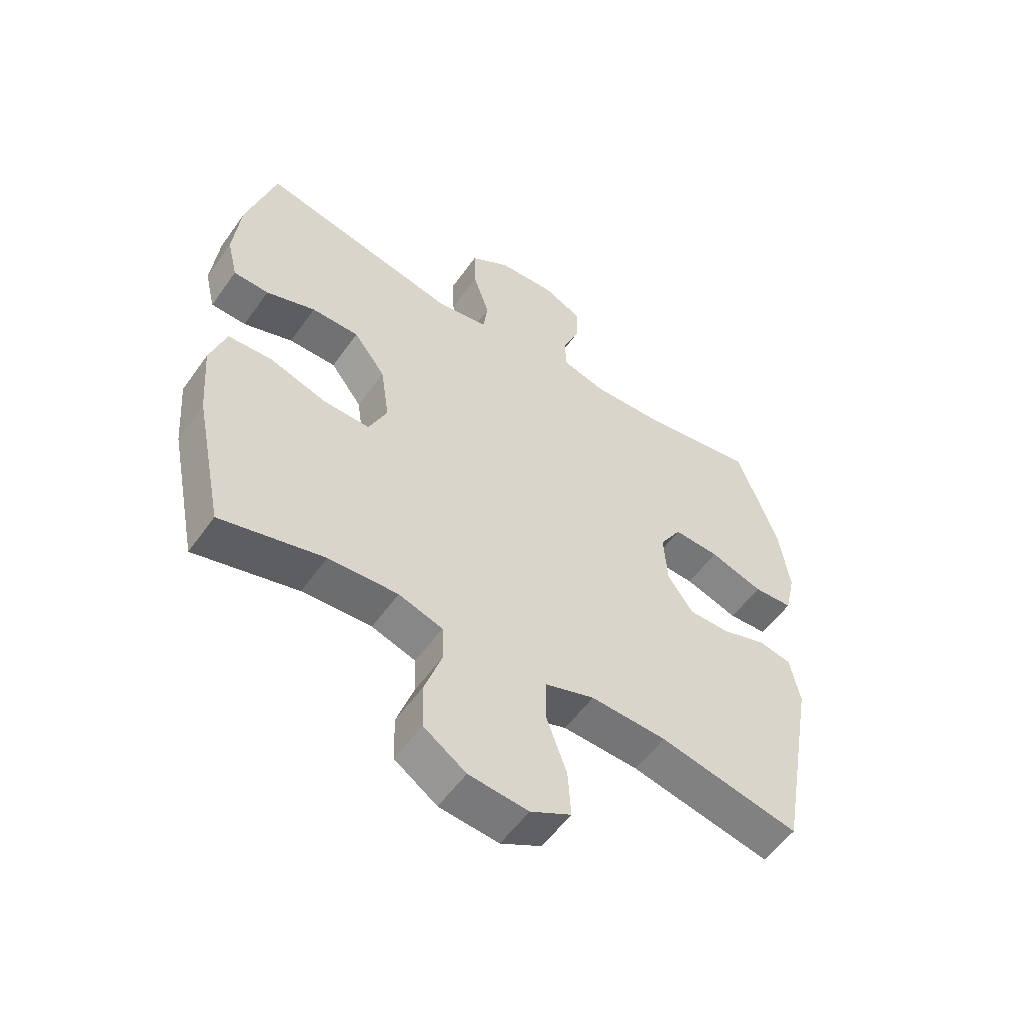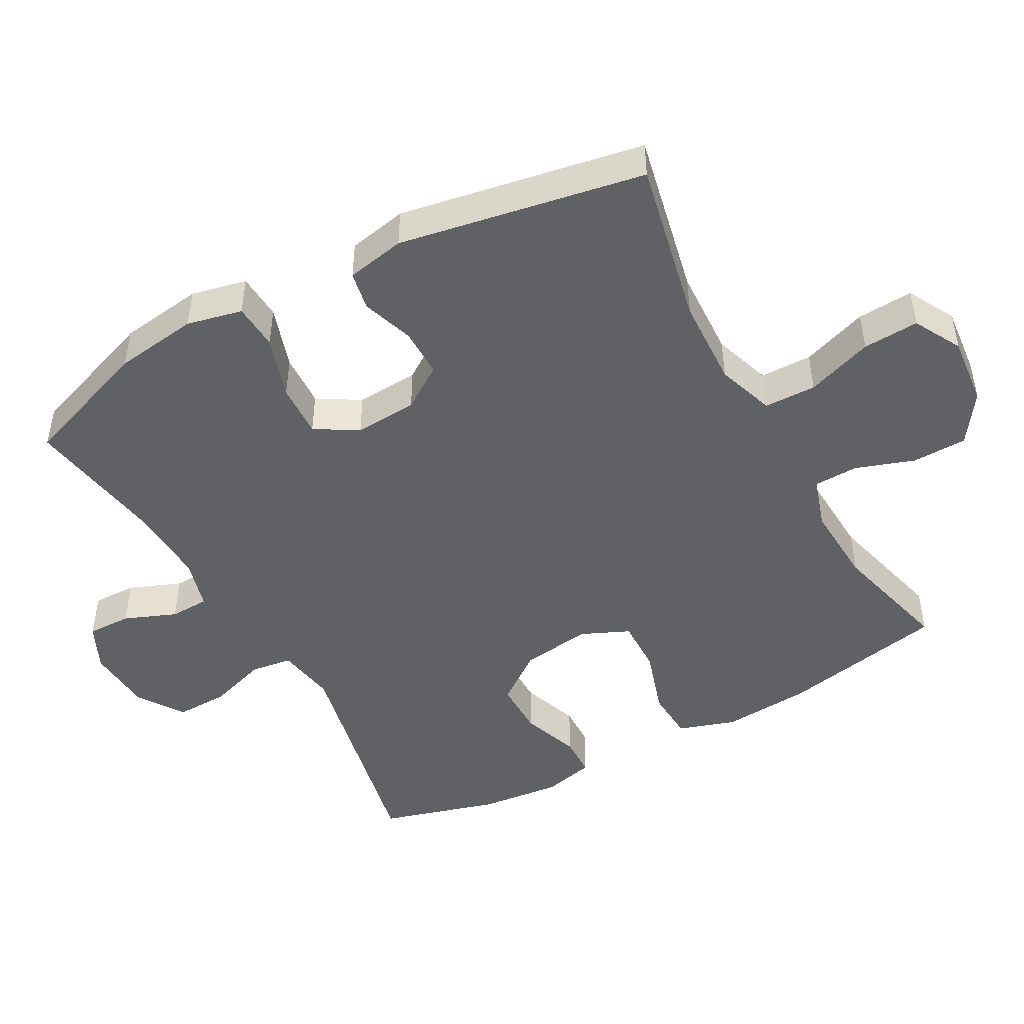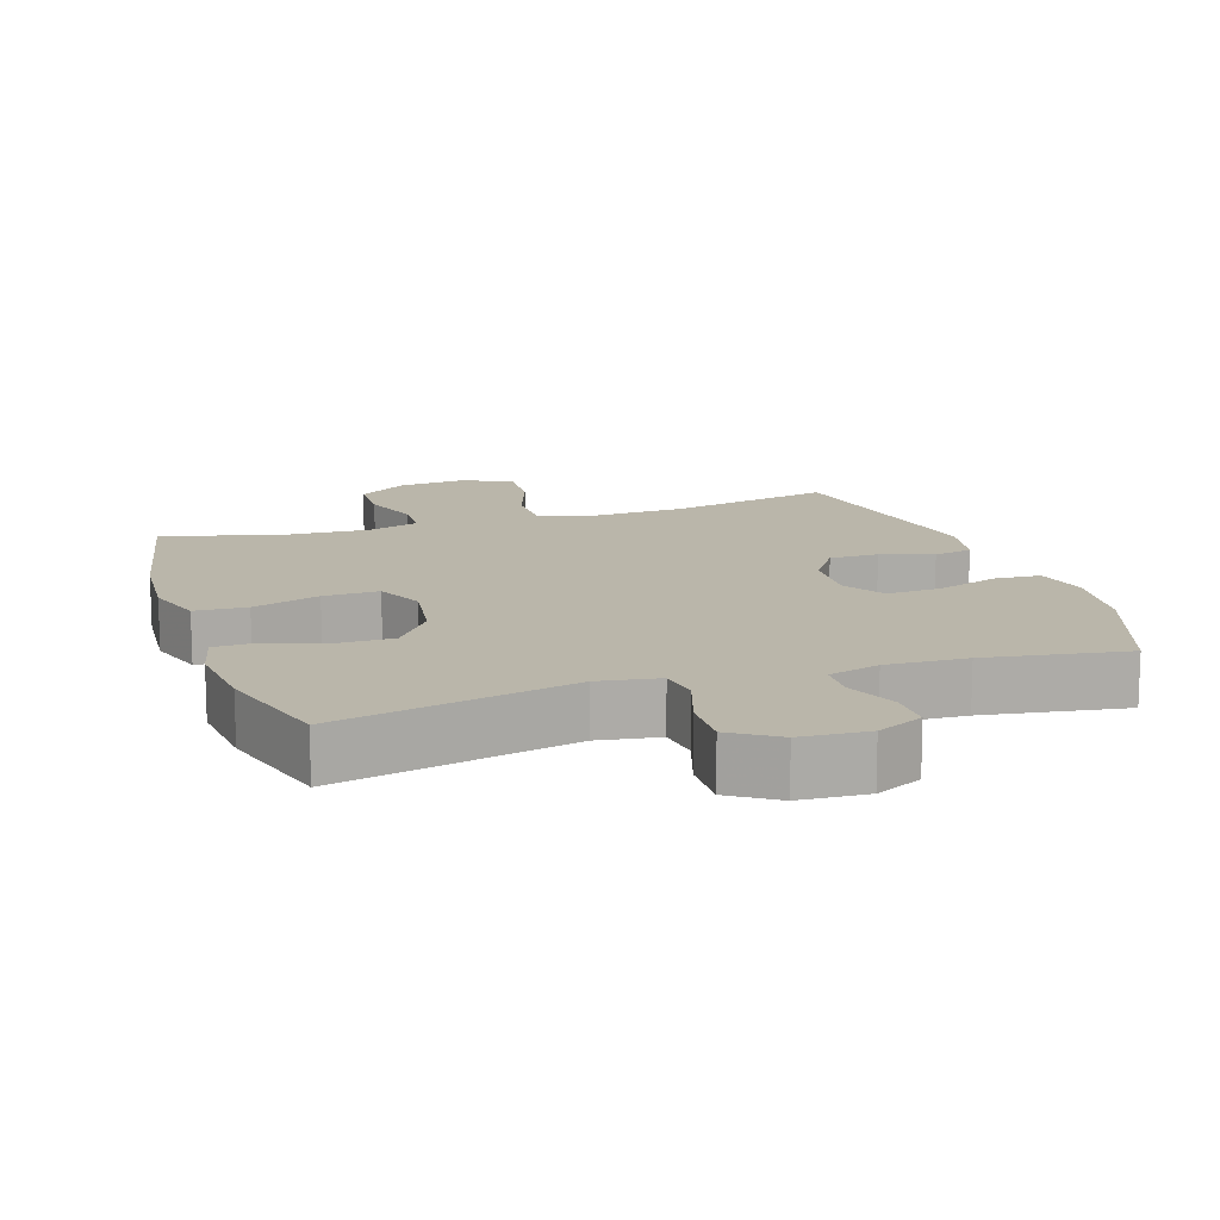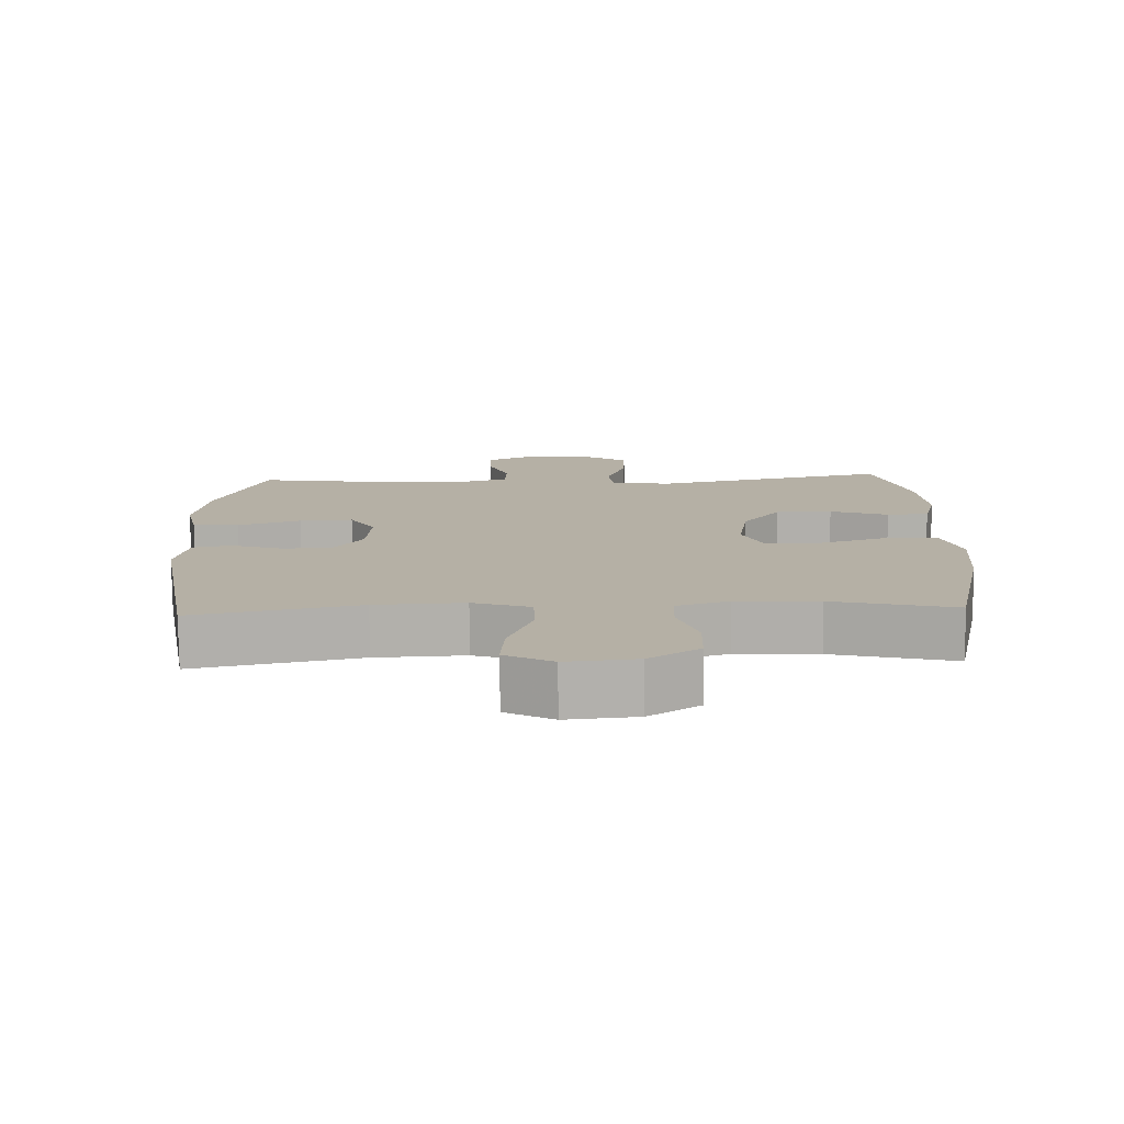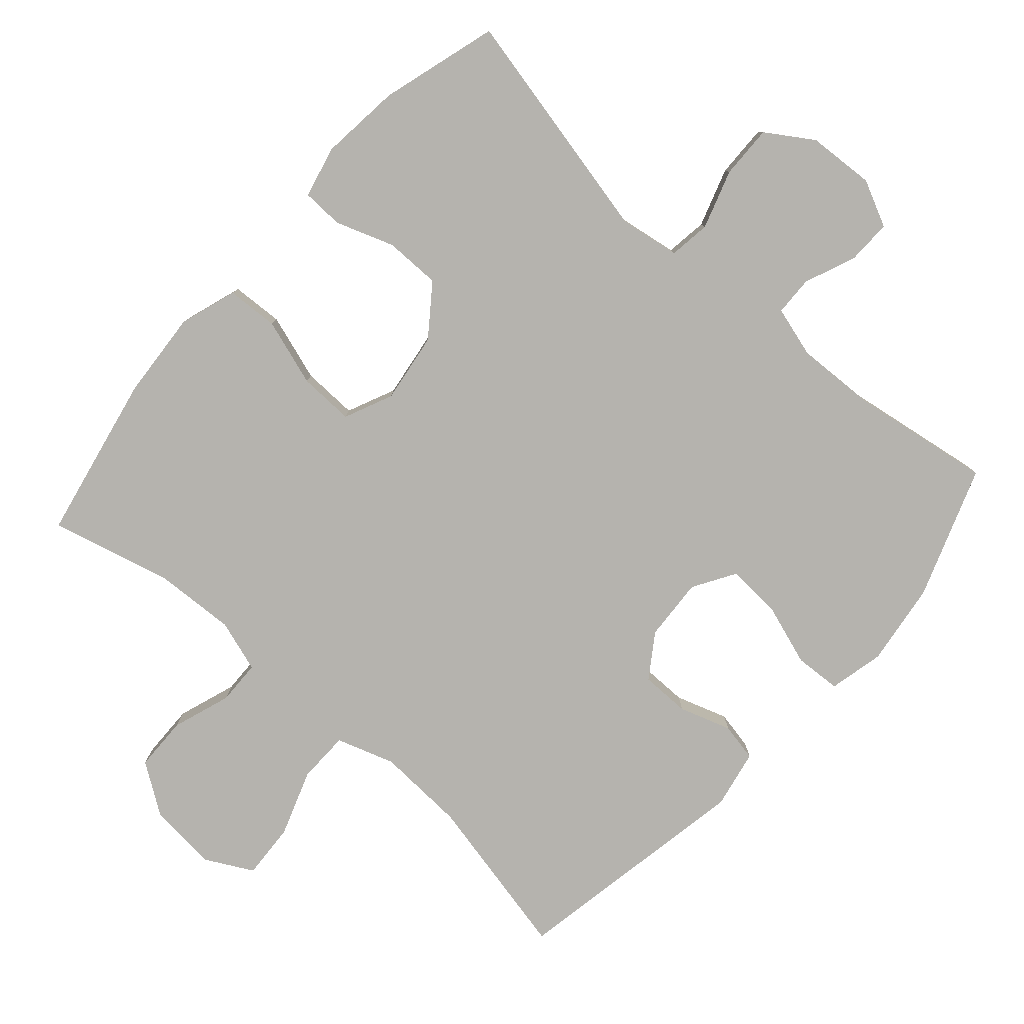
<metadata>
{"format":"obj","ext":"obj","renderer":"f3d","projection":"perspective","resolution":1024,"background":"white","views":[{"elev":-55.3,"azim":-34.8,"up":"+Z"},{"elev":-47.0,"azim":118.8,"up":"+Y"},{"elev":13.8,"azim":-18.3,"up":"+Y"},{"elev":-78.2,"azim":-179.4,"up":"+Z"},{"elev":-79.9,"azim":-41.7,"up":"+Y"}]}
</metadata>
<code>
v 0.5 0.07 0.5
v 0.569 0.07 0.31
v 0.586 0.07 0.189
v 0.568 0.07 0.109
v 0.501 0.07 0.105
v 0.41 0.07 0.135
v 0.332 0.07 0.139
v 0.295 0.07 0.078
v 0.301 0.07 -0.013
v 0.344 0.07 -0.076
v 0.415 0.07 -0.076
v 0.49 0.07 -0.051
v 0.546 0.07 -0.062
v 0.563 0.07 -0.147
v 0.5 0.07 -0.5
v 0.261 0.07 -0.449
v 0.132 0.07 -0.443
v 0.048 0.07 -0.471
v 0.047 0.07 -0.546
v 0.081 0.07 -0.642
v 0.086 0.07 -0.723
v 0.017 0.07 -0.76
v -0.084 0.07 -0.75
v -0.156 0.07 -0.701
v -0.158 0.07 -0.622
v -0.129 0.07 -0.537
v -0.131 0.07 -0.473
v -0.206 0.07 -0.449
v -0.324 0.07 -0.455
v -0.5 0.07 -0.5
v -0.549 0.07 -0.26
v -0.559 0.07 -0.132
v -0.532 0.07 -0.049
v -0.457 0.07 -0.045
v -0.36 0.07 -0.076
v -0.28 0.07 -0.078
v -0.249 0.07 -0.008
v -0.264 0.07 0.094
v -0.318 0.07 0.166
v -0.399 0.07 0.166
v -0.483 0.07 0.136
v -0.543 0.07 0.138
v -0.561 0.07 0.213
v -0.549 0.07 0.33
v -0.5 0.07 0.5
v -0.16 0.07 0.426
v -0.073 0.07 0.44
v -0.065 0.07 0.5
v -0.093 0.07 0.585
v -0.095 0.07 0.662
v -0.028 0.07 0.706
v 0.069 0.07 0.712
v 0.136 0.07 0.68
v 0.135 0.07 0.616
v 0.105 0.07 0.541
v 0.107 0.07 0.484
v 0.181 0.07 0.463
v 0.297 0.07 0.468
v 0.5 0 0.5
v 0.569 0 0.31
v 0.586 0 0.189
v 0.568 0 0.109
v 0.501 0 0.105
v 0.41 0 0.135
v 0.332 0 0.139
v 0.295 0 0.078
v 0.301 0 -0.013
v 0.344 0 -0.076
v 0.415 0 -0.076
v 0.49 0 -0.051
v 0.546 0 -0.062
v 0.563 0 -0.147
v 0.5 0 -0.5
v 0.261 0 -0.449
v 0.132 0 -0.443
v 0.048 0 -0.471
v 0.047 0 -0.546
v 0.081 0 -0.642
v 0.086 0 -0.723
v 0.017 0 -0.76
v -0.084 0 -0.75
v -0.156 0 -0.701
v -0.158 0 -0.622
v -0.129 0 -0.537
v -0.131 0 -0.473
v -0.206 0 -0.449
v -0.324 0 -0.455
v -0.5 0 -0.5
v -0.549 0 -0.26
v -0.559 0 -0.132
v -0.532 0 -0.049
v -0.457 0 -0.045
v -0.36 0 -0.076
v -0.28 0 -0.078
v -0.249 0 -0.008
v -0.264 0 0.094
v -0.318 0 0.166
v -0.399 0 0.166
v -0.483 0 0.136
v -0.543 0 0.138
v -0.561 0 0.213
v -0.549 0 0.33
v -0.5 0 0.5
v -0.16 0 0.426
v -0.073 0 0.44
v -0.065 0 0.5
v -0.093 0 0.585
v -0.095 0 0.662
v -0.028 0 0.706
v 0.069 0 0.712
v 0.136 0 0.68
v 0.135 0 0.616
v 0.105 0 0.541
v 0.107 0 0.484
v 0.181 0 0.463
v 0.297 0 0.468
f 53 54 55
f 52 53 55
f 51 52 55
f 50 51 55
f 49 50 55
f 48 49 55
f 47 48 55 56
f 44 45 46
f 43 44 46
f 42 43 46
f 41 42 46
f 40 41 46
f 39 40 46 47
f 47 56 57
f 39 47 57
f 38 39 57
f 33 34 35
f 32 33 35
f 31 32 35
f 30 31 35
f 29 30 35
f 28 29 35 36
f 27 28 36 37
f 24 25 26
f 23 24 26
f 22 23 26
f 21 22 26
f 20 21 26
f 19 20 26
f 18 19 26 27
f 38 57 58
f 37 38 58
f 27 37 58
f 18 27 58
f 17 18 58
f 14 15 16
f 13 14 16
f 12 13 16
f 11 12 16
f 4 5 6
f 3 4 6
f 2 3 6
f 1 2 6
f 58 1 6
f 58 6 7
f 10 11 16 17
f 9 10 17
f 8 9 17
f 8 17 58
f 7 8 58
f 113 112 111
f 113 111 110
f 113 110 109
f 113 109 108
f 113 108 107
f 113 107 106
f 114 113 106 105
f 104 103 102
f 104 102 101
f 104 101 100
f 104 100 99
f 104 99 98
f 105 104 98 97
f 115 114 105
f 115 105 97
f 115 97 96
f 93 92 91
f 93 91 90
f 93 90 89
f 93 89 88
f 93 88 87
f 94 93 87 86
f 95 94 86 85
f 84 83 82
f 84 82 81
f 84 81 80
f 84 80 79
f 84 79 78
f 84 78 77
f 85 84 77 76
f 116 115 96
f 116 96 95
f 116 95 85
f 116 85 76
f 116 76 75
f 74 73 72
f 74 72 71
f 74 71 70
f 74 70 69
f 64 63 62
f 64 62 61
f 64 61 60
f 64 60 59
f 64 59 116
f 65 64 116
f 75 74 69 68
f 75 68 67
f 75 67 66
f 116 75 66
f 116 66 65
f 1 59 60 2
f 2 60 61 3
f 3 61 62 4
f 4 62 63 5
f 5 63 64 6
f 6 64 65 7
f 7 65 66 8
f 8 66 67 9
f 9 67 68 10
f 10 68 69 11
f 11 69 70 12
f 12 70 71 13
f 13 71 72 14
f 14 72 73 15
f 15 73 74 16
f 16 74 75 17
f 17 75 76 18
f 18 76 77 19
f 19 77 78 20
f 20 78 79 21
f 21 79 80 22
f 22 80 81 23
f 23 81 82 24
f 24 82 83 25
f 25 83 84 26
f 26 84 85 27
f 27 85 86 28
f 28 86 87 29
f 29 87 88 30
f 30 88 89 31
f 31 89 90 32
f 32 90 91 33
f 33 91 92 34
f 34 92 93 35
f 35 93 94 36
f 36 94 95 37
f 37 95 96 38
f 38 96 97 39
f 39 97 98 40
f 40 98 99 41
f 41 99 100 42
f 42 100 101 43
f 43 101 102 44
f 44 102 103 45
f 45 103 104 46
f 46 104 105 47
f 47 105 106 48
f 48 106 107 49
f 49 107 108 50
f 50 108 109 51
f 51 109 110 52
f 52 110 111 53
f 53 111 112 54
f 54 112 113 55
f 55 113 114 56
f 56 114 115 57
f 57 115 116 58
f 58 116 59 1

</code>
